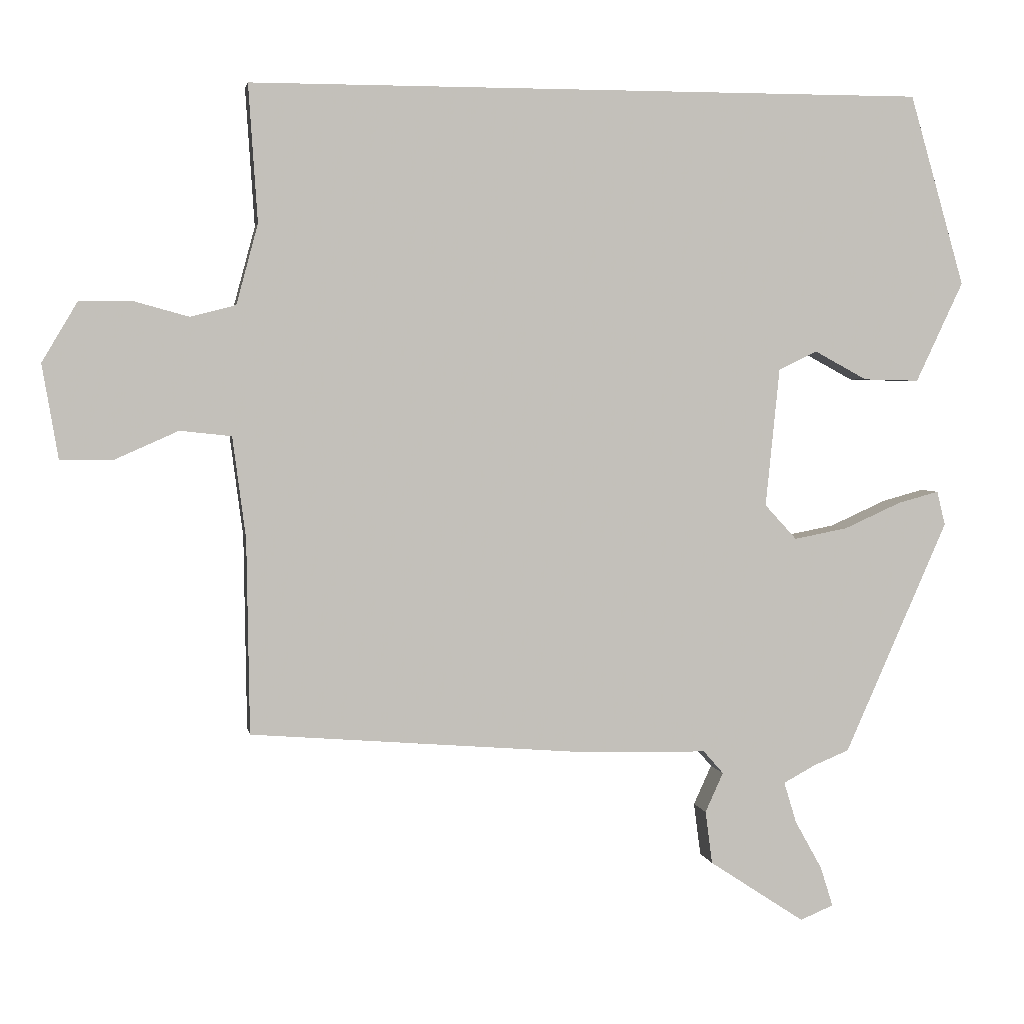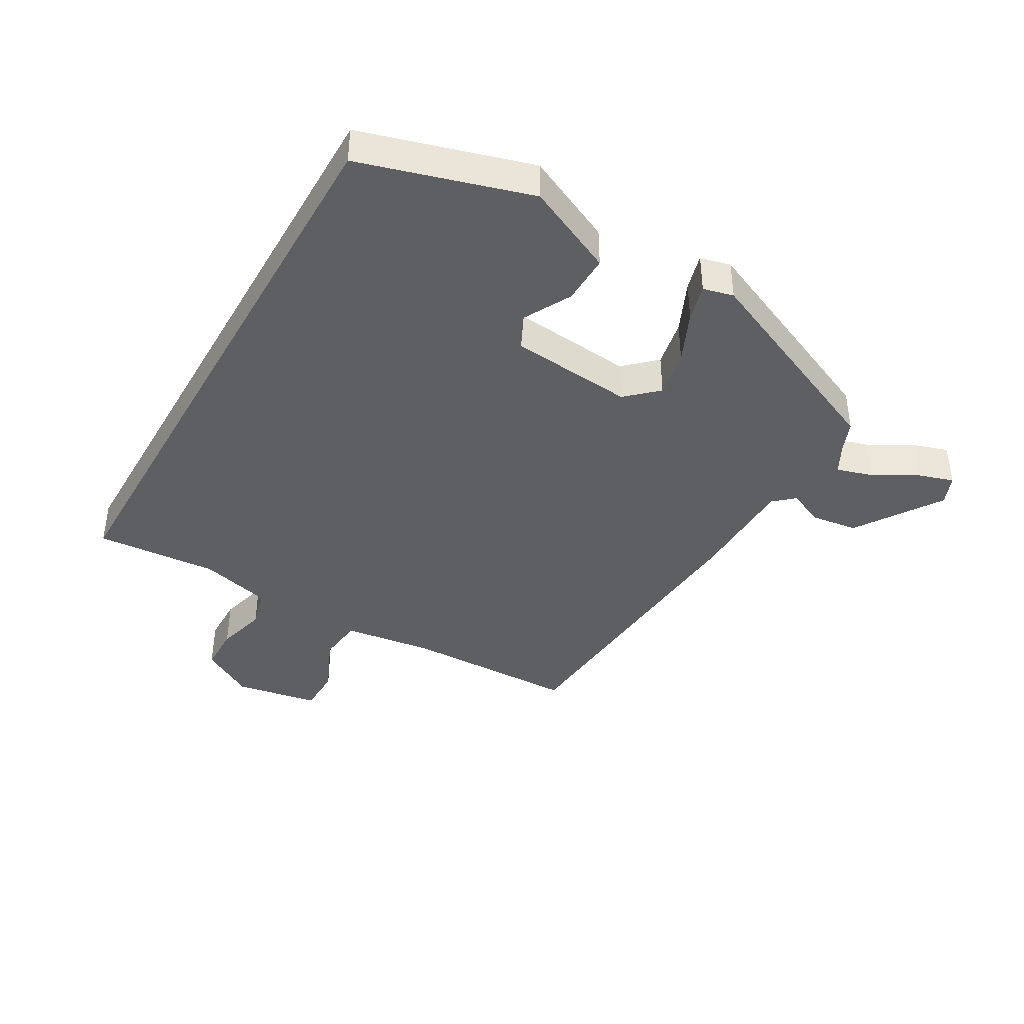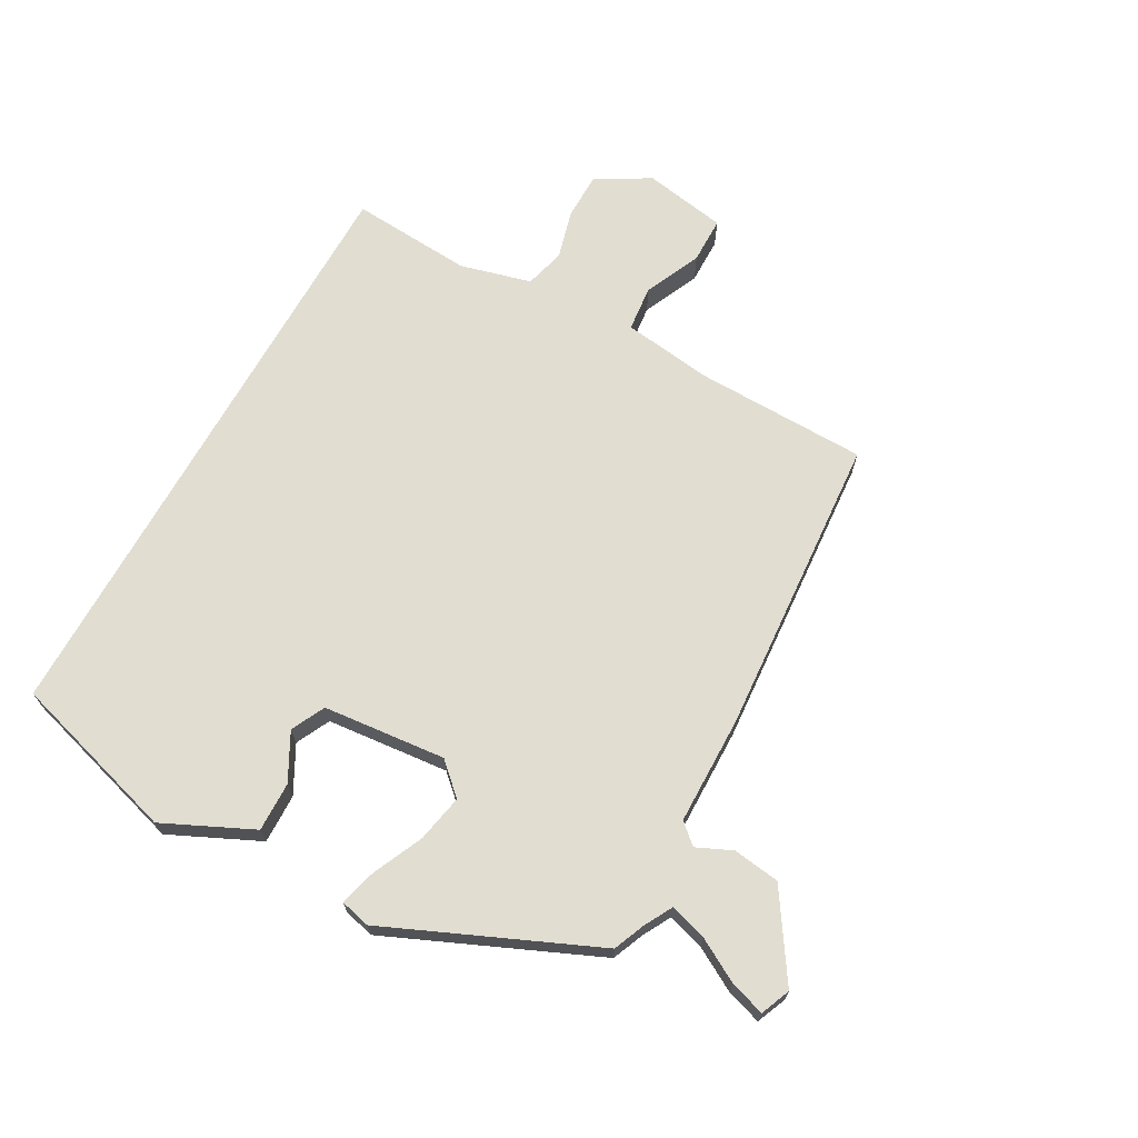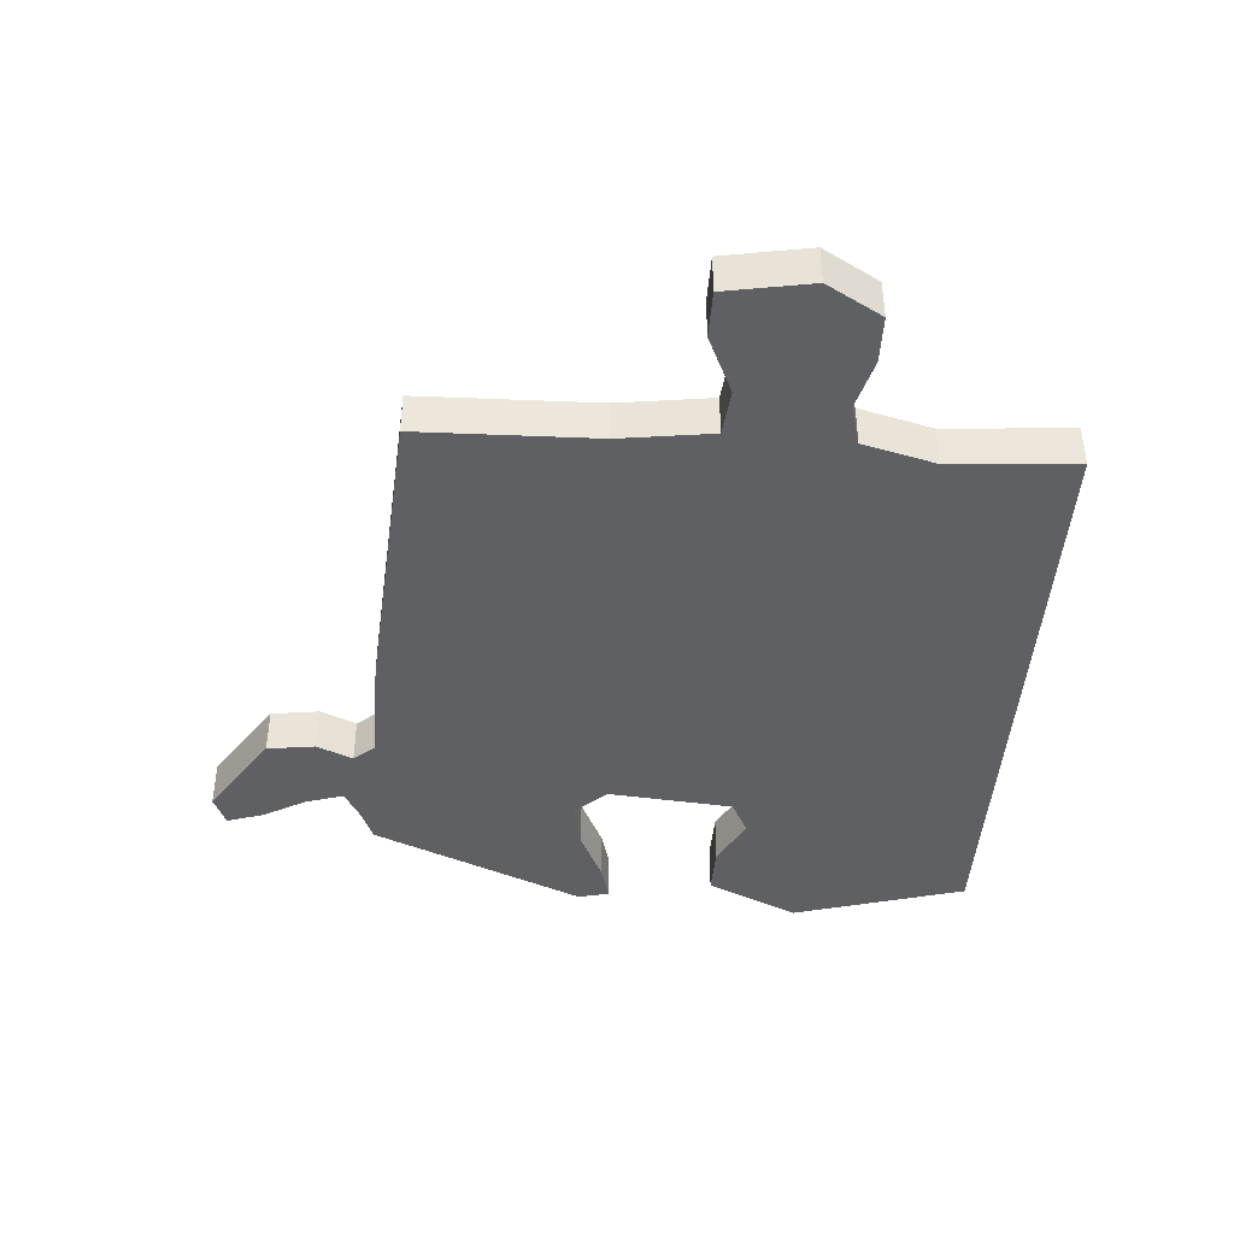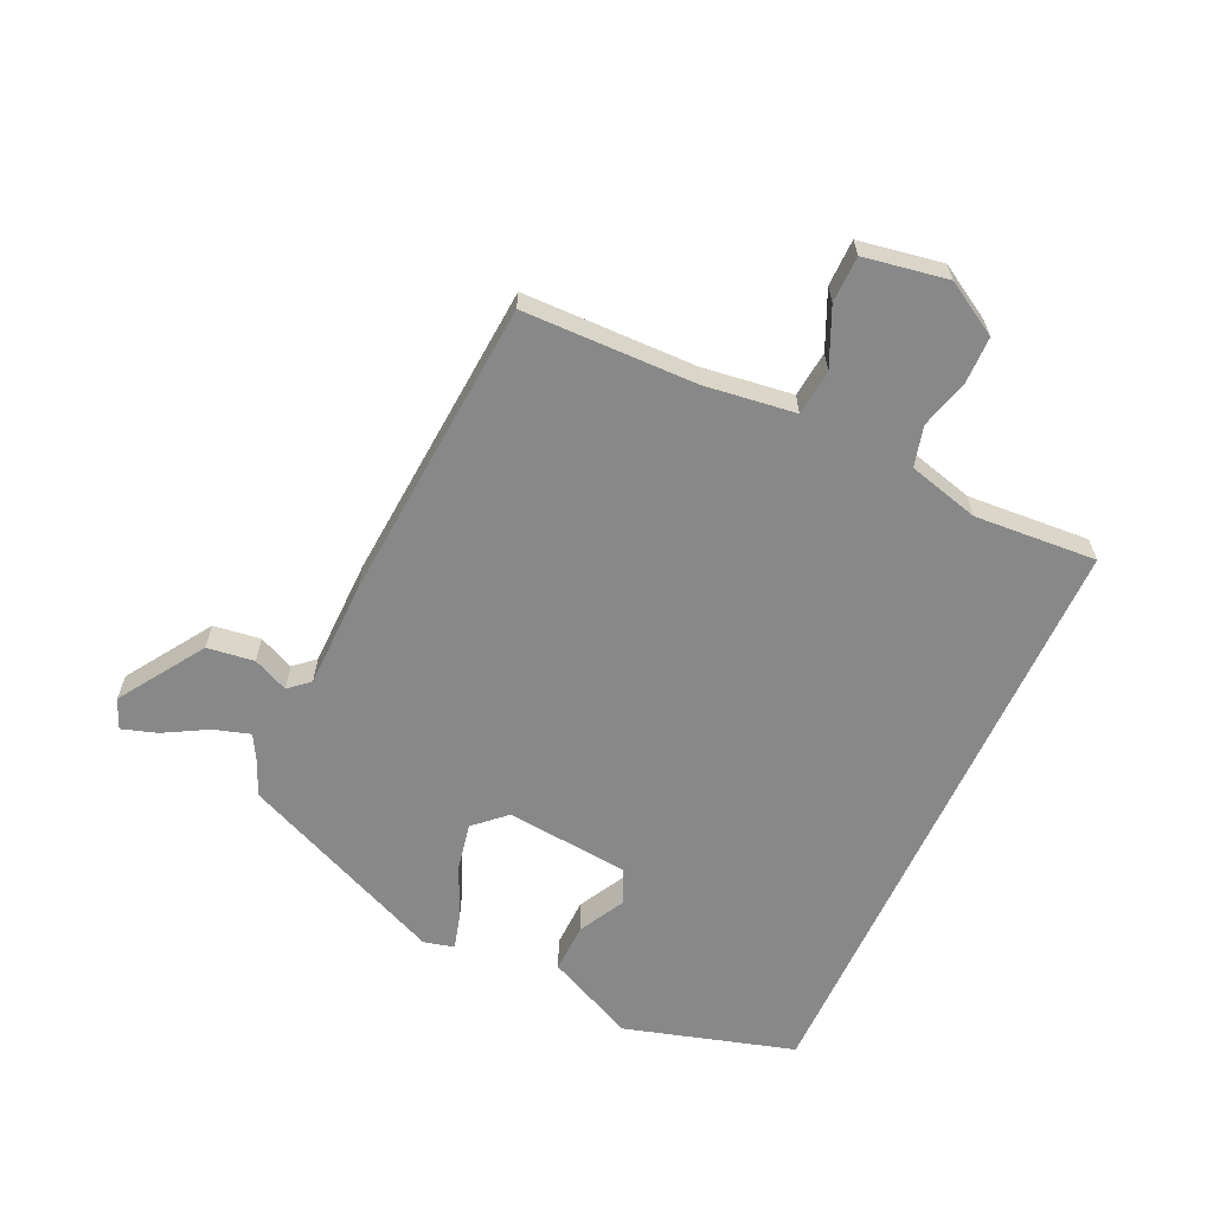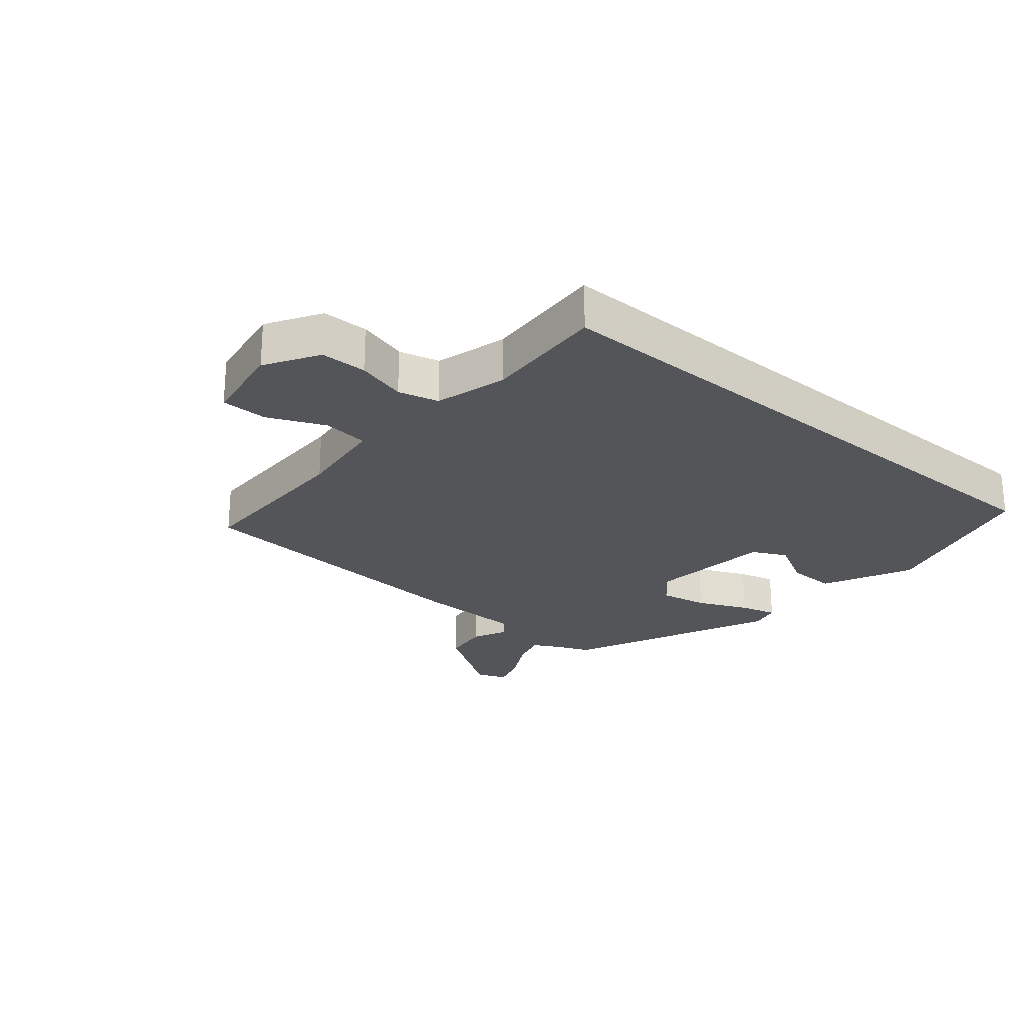
<metadata>
{"format":"obj","ext":"obj","renderer":"f3d","projection":"perspective","resolution":1024,"background":"white","views":[{"elev":2.9,"azim":-9.7,"up":"+Z"},{"elev":-40.6,"azim":60.3,"up":"+Y"},{"elev":68.8,"azim":119.3,"up":"+Y"},{"elev":-42.4,"azim":-93.6,"up":"+Y"},{"elev":-62.7,"azim":-114.6,"up":"+Y"},{"elev":-24.5,"azim":-40.4,"up":"+Y"}]}
</metadata>
<code>
v -0.522 0.07 -0.422
v -0.526 0.07 -0.143
v -0.545 0.07 0.003
v -0.619 0.07 0.011
v -0.711 0.07 -0.03
v -0.786 0.07 -0.029
v -0.809 0.07 0.106
v -0.758 0.07 0.192
v -0.683 0.07 0.193
v -0.603 0.07 0.171
v -0.538 0.07 0.188
v -0.507 0.07 0.303
v -0.52 0.07 0.5
v 0.455 0.07 0.5
v 0.534 0.07 0.226
v 0.466 0.07 0.082
v 0.386 0.07 0.084
v 0.31 0.07 0.125
v 0.255 0.07 0.098
v 0.235 0.07 -0.101
v 0.281 0.07 -0.151
v 0.358 0.07 -0.136
v 0.44 0.07 -0.099
v 0.499 0.07 -0.083
v 0.511 0.07 -0.132
v 0.363 0.07 -0.467
v 0.312 0.07 -0.488
v 0.266 0.07 -0.513
v 0.284 0.07 -0.572
v 0.323 0.07 -0.642
v 0.341 0.07 -0.699
v 0.293 0.07 -0.719
v 0.156 0.07 -0.629
v 0.146 0.07 -0.553
v 0.172 0.07 -0.496
v 0.143 0.07 -0.463
v -0.032 0.07 -0.46
v -0.522 0 -0.422
v -0.526 0 -0.143
v -0.545 0 0.003
v -0.619 0 0.011
v -0.711 0 -0.03
v -0.786 0 -0.029
v -0.809 0 0.106
v -0.758 0 0.192
v -0.683 0 0.193
v -0.603 0 0.171
v -0.538 0 0.188
v -0.507 0 0.303
v -0.52 0 0.5
v 0.455 0 0.5
v 0.534 0 0.226
v 0.466 0 0.082
v 0.386 0 0.084
v 0.31 0 0.125
v 0.255 0 0.098
v 0.235 0 -0.101
v 0.281 0 -0.151
v 0.358 0 -0.136
v 0.44 0 -0.099
v 0.499 0 -0.083
v 0.511 0 -0.132
v 0.363 0 -0.467
v 0.312 0 -0.488
v 0.266 0 -0.513
v 0.284 0 -0.572
v 0.323 0 -0.642
v 0.341 0 -0.699
v 0.293 0 -0.719
v 0.156 0 -0.629
v 0.146 0 -0.553
v 0.172 0 -0.496
v 0.143 0 -0.463
v -0.032 0 -0.46
f 36 37 1 2
f 32 33 34 35
f 30 31 32 35
f 29 30 35 36
f 28 29 36
f 27 28 36 2
f 22 23 24 25
f 21 22 25 26
f 20 21 26 27
f 15 16 17 18
f 13 14 15 18
f 12 13 18 19
f 11 12 19 20
f 7 8 9 10
f 4 5 6 7
f 3 4 7 10
f 20 27 2 3
f 3 10 11 20
f 39 38 74 73
f 72 71 70 69
f 72 69 68 67
f 73 72 67 66
f 73 66 65
f 39 73 65 64
f 62 61 60 59
f 63 62 59 58
f 64 63 58 57
f 55 54 53 52
f 55 52 51 50
f 56 55 50 49
f 57 56 49 48
f 47 46 45 44
f 44 43 42 41
f 47 44 41 40
f 40 39 64 57
f 57 48 47 40
f 1 38 39 2
f 2 39 40 3
f 3 40 41 4
f 4 41 42 5
f 5 42 43 6
f 6 43 44 7
f 7 44 45 8
f 8 45 46 9
f 9 46 47 10
f 10 47 48 11
f 11 48 49 12
f 12 49 50 13
f 13 50 51 14
f 14 51 52 15
f 15 52 53 16
f 16 53 54 17
f 17 54 55 18
f 18 55 56 19
f 19 56 57 20
f 20 57 58 21
f 21 58 59 22
f 22 59 60 23
f 23 60 61 24
f 24 61 62 25
f 25 62 63 26
f 26 63 64 27
f 27 64 65 28
f 28 65 66 29
f 29 66 67 30
f 30 67 68 31
f 31 68 69 32
f 32 69 70 33
f 33 70 71 34
f 34 71 72 35
f 35 72 73 36
f 36 73 74 37
f 37 74 38 1

</code>
